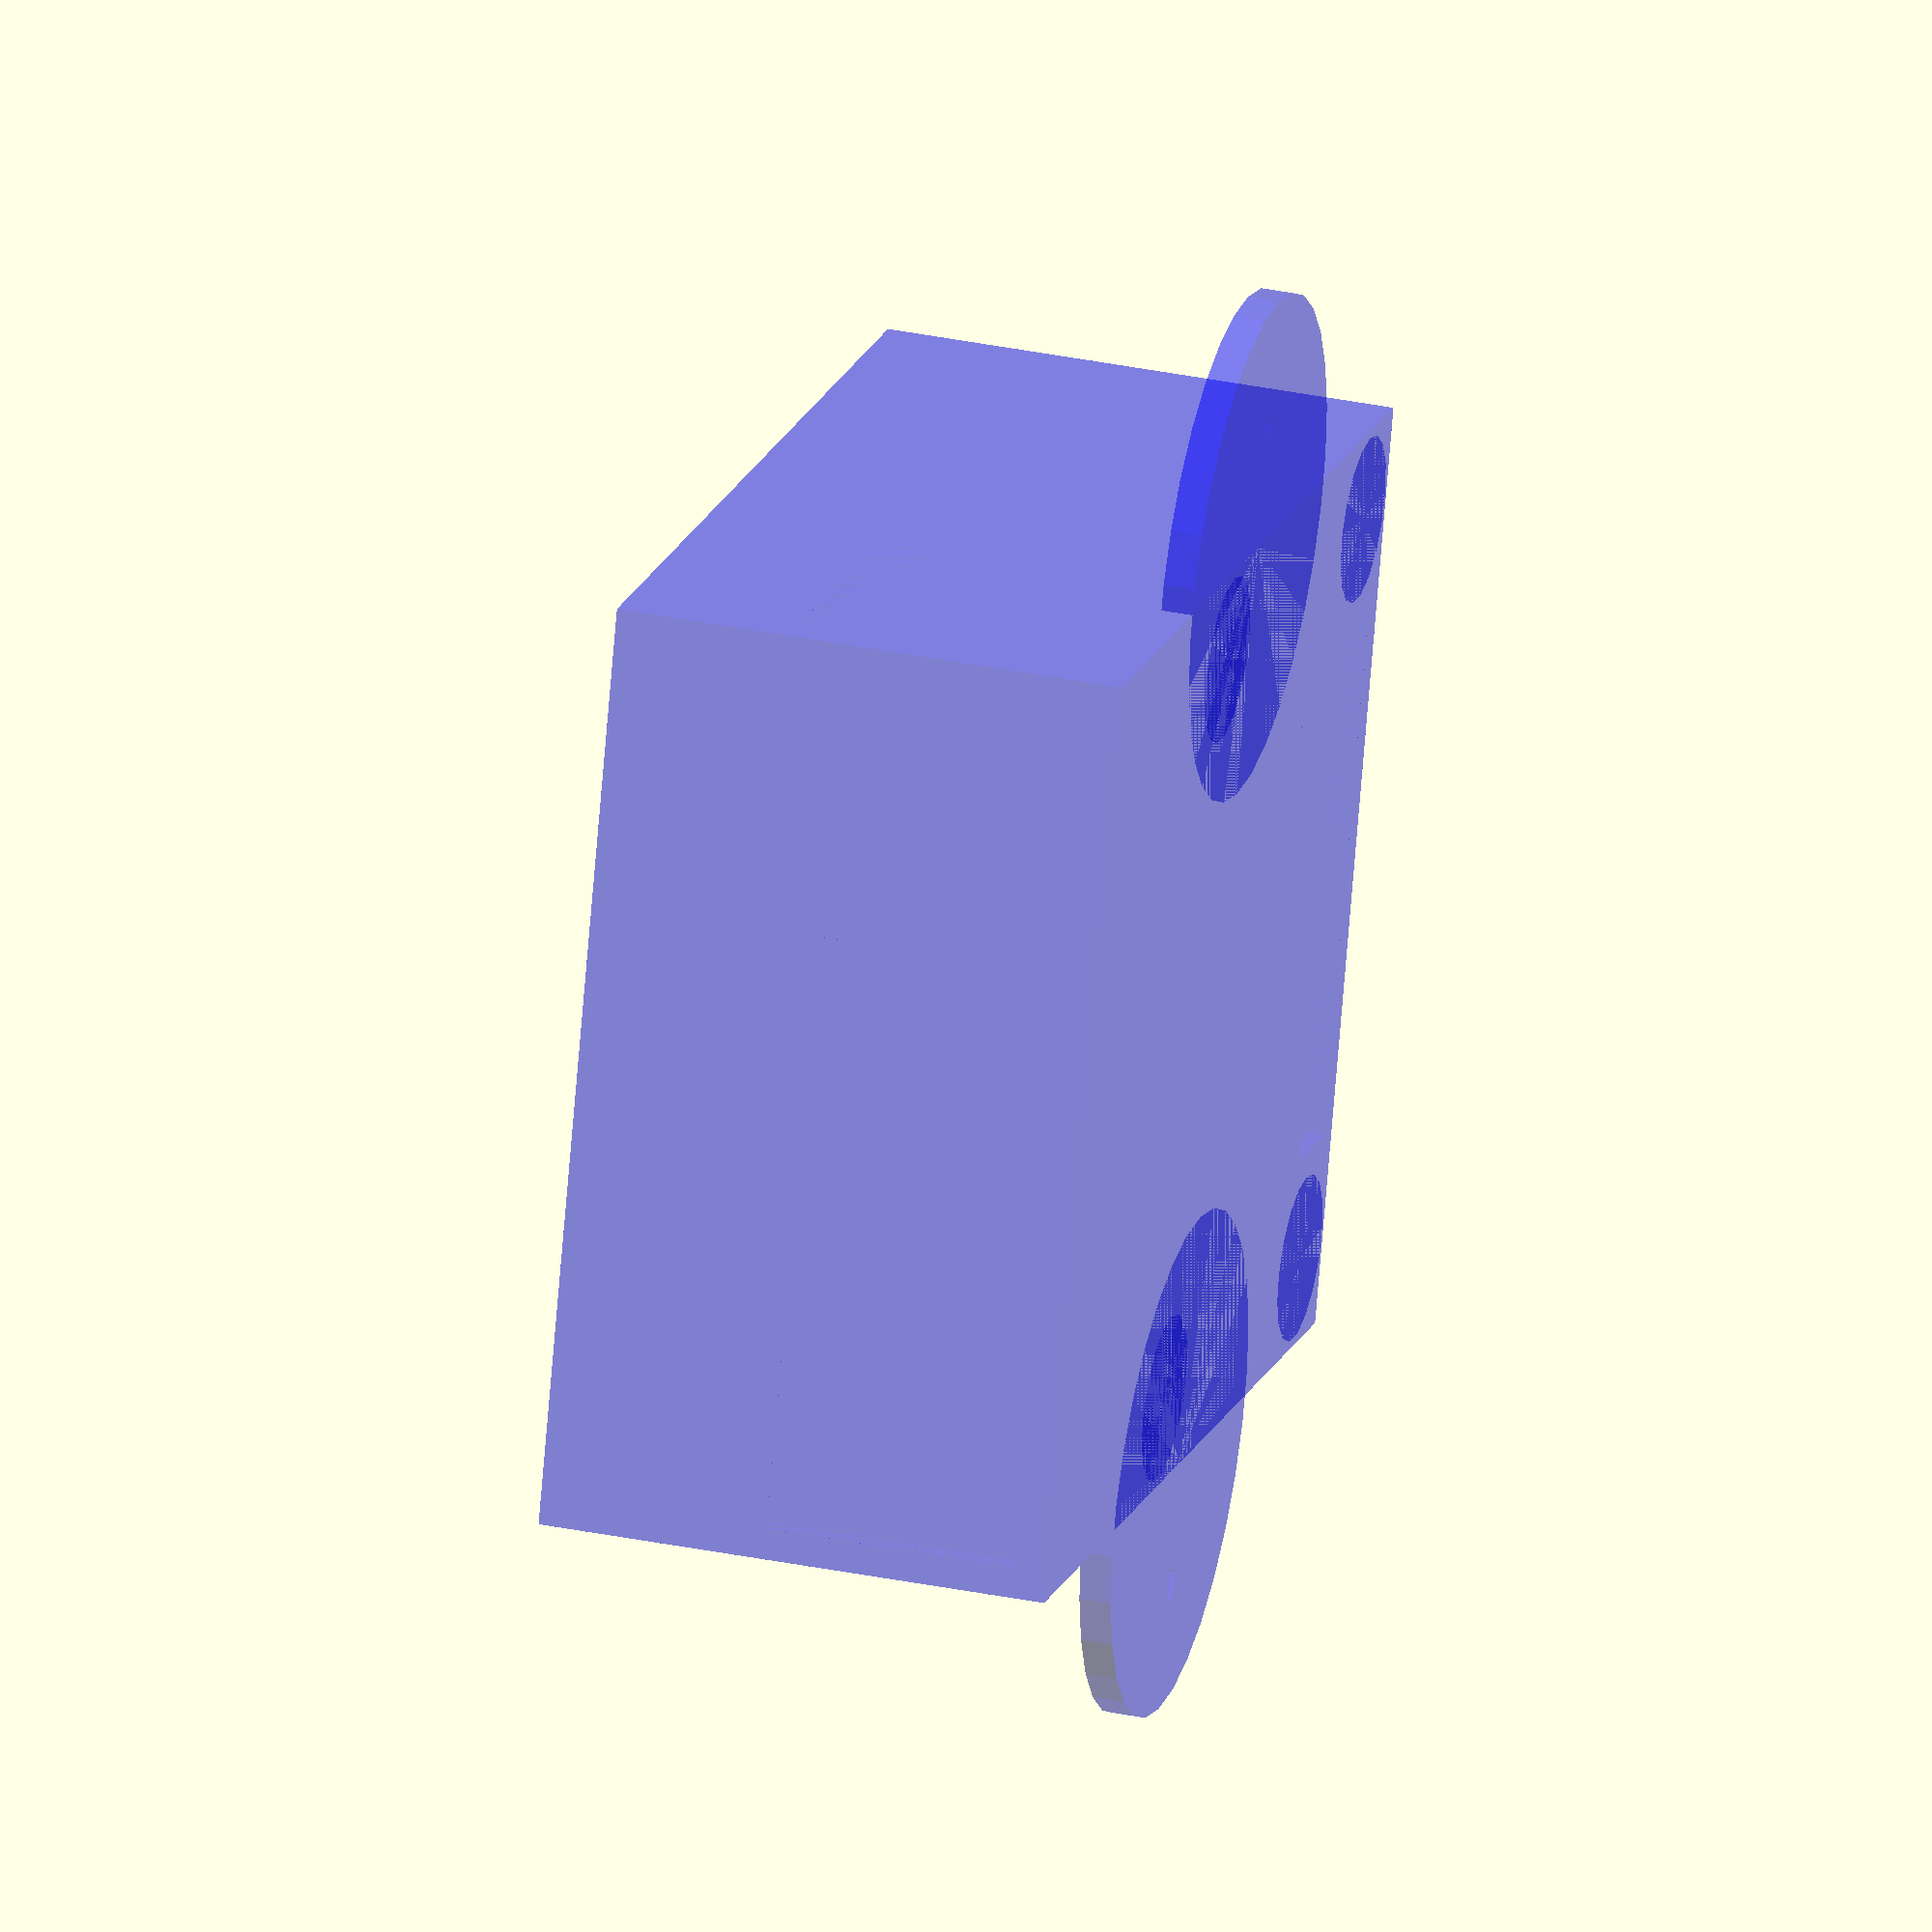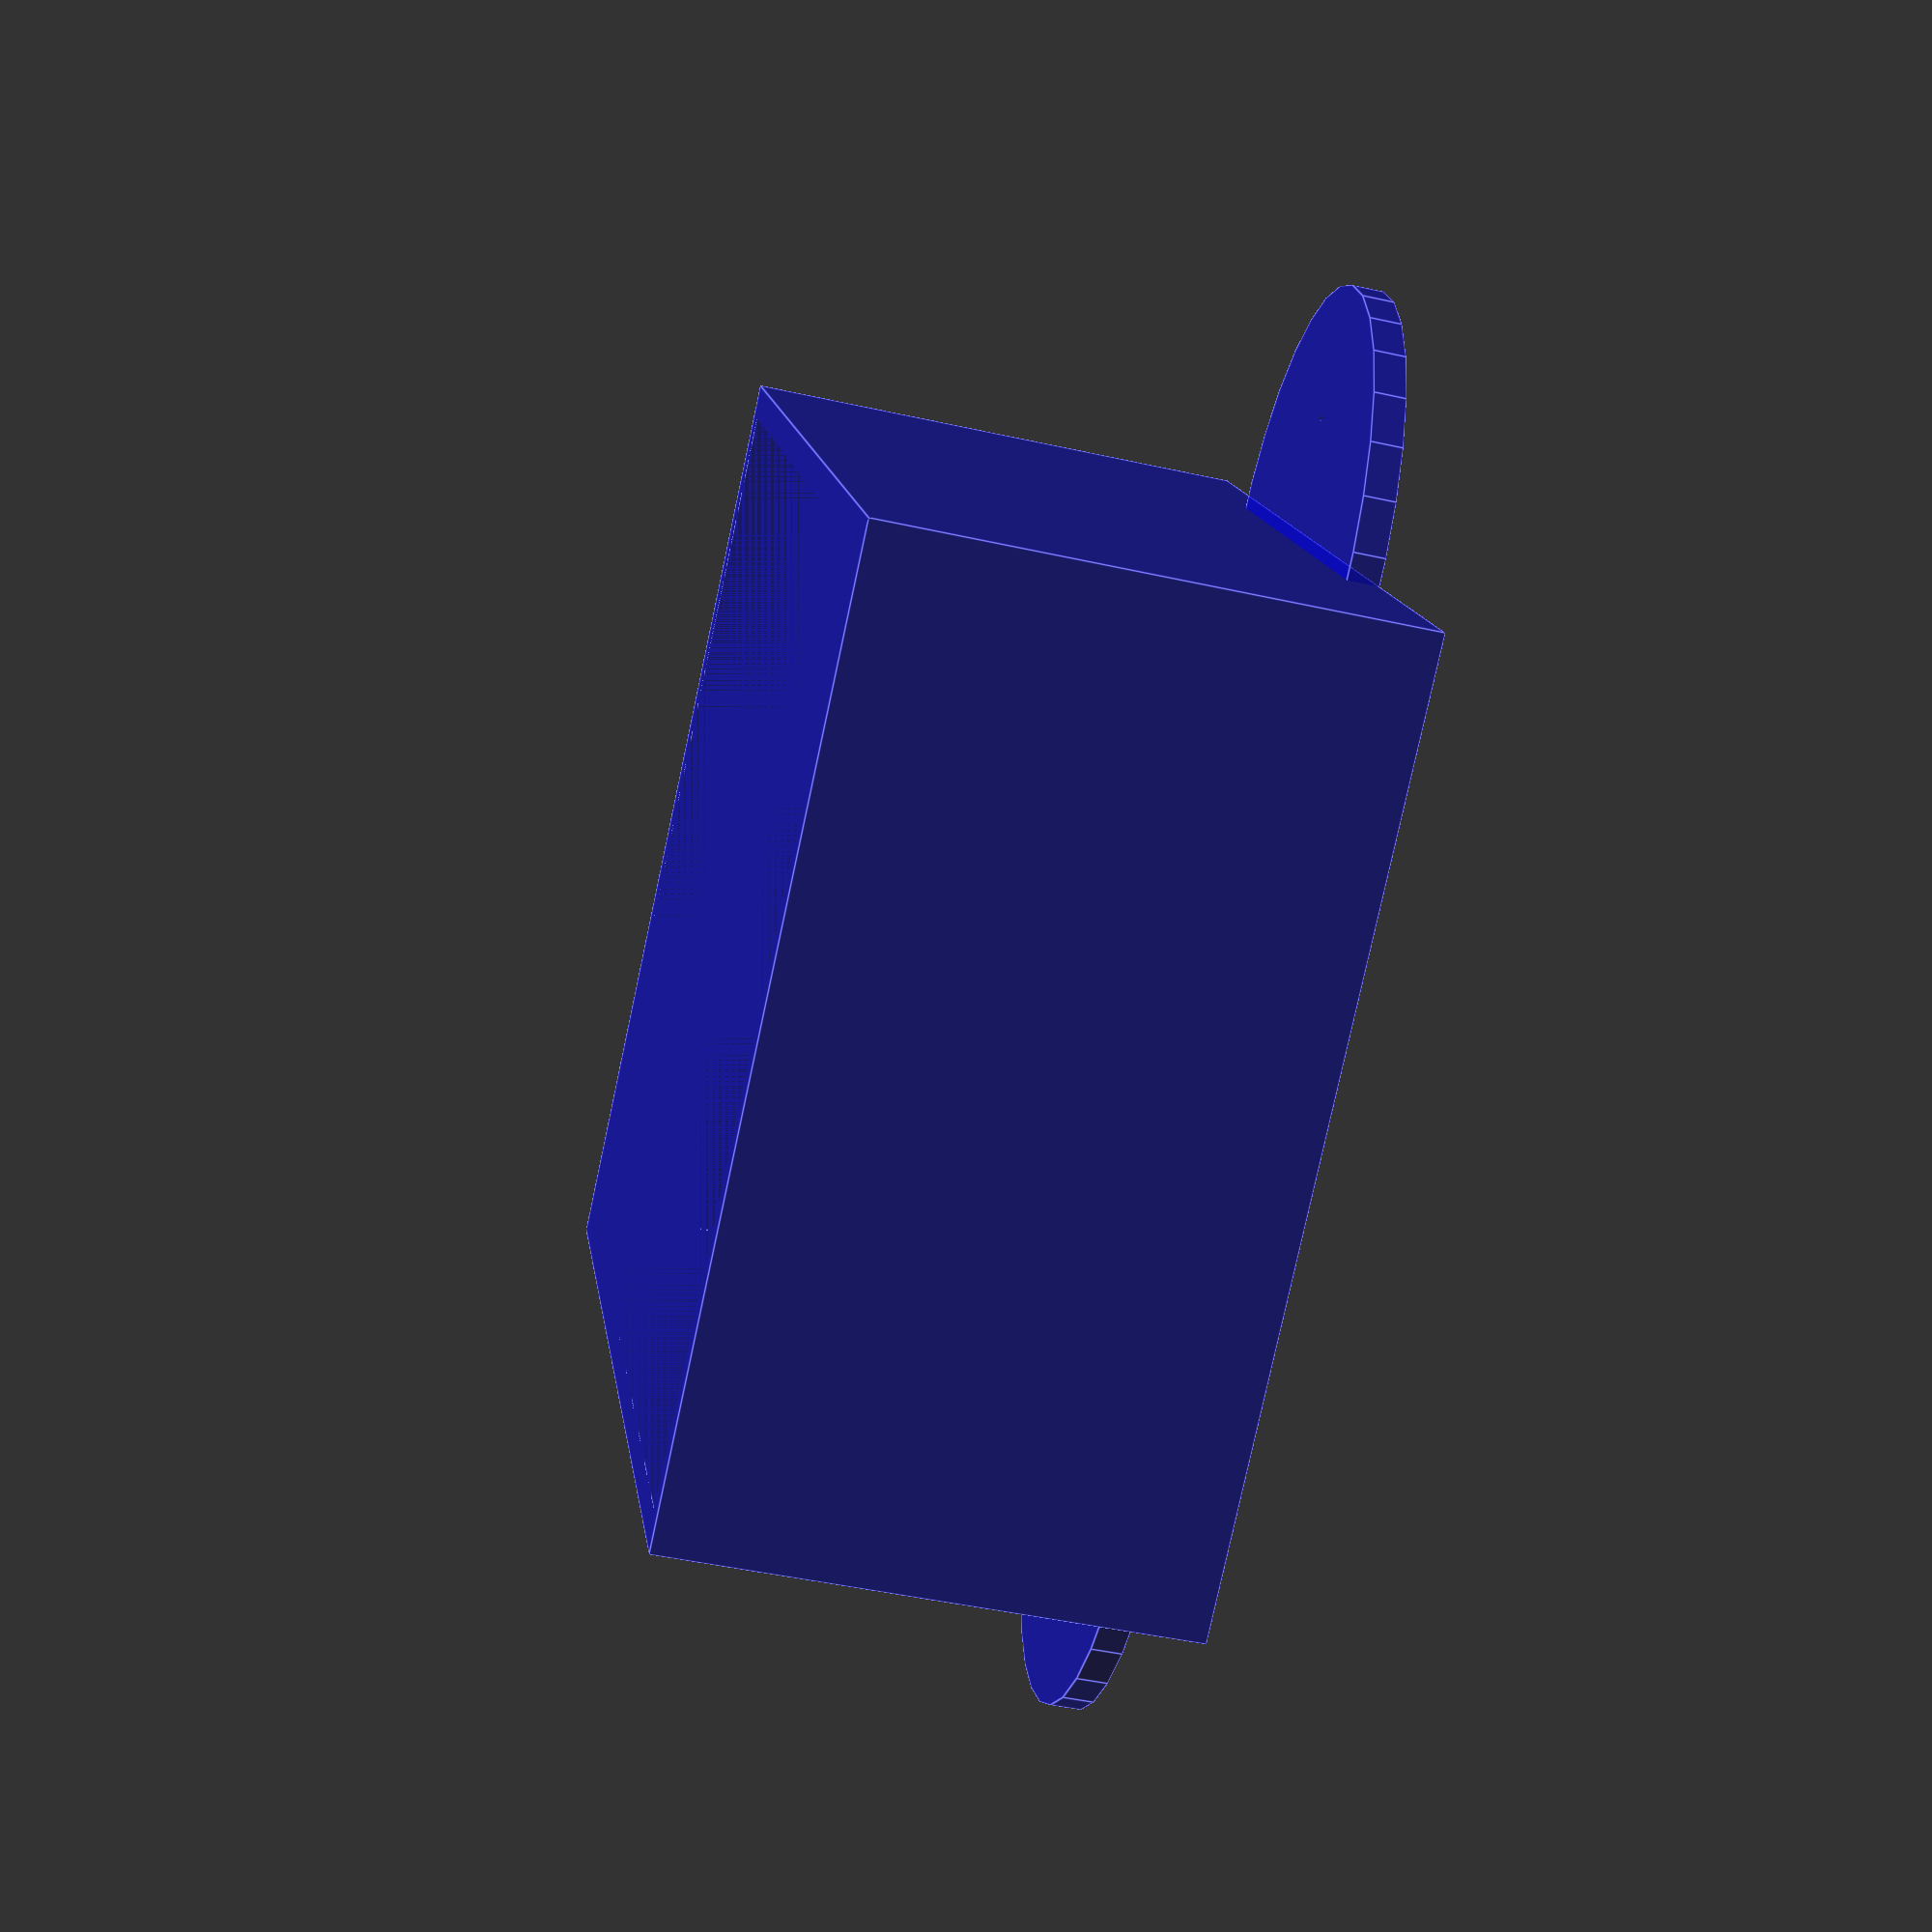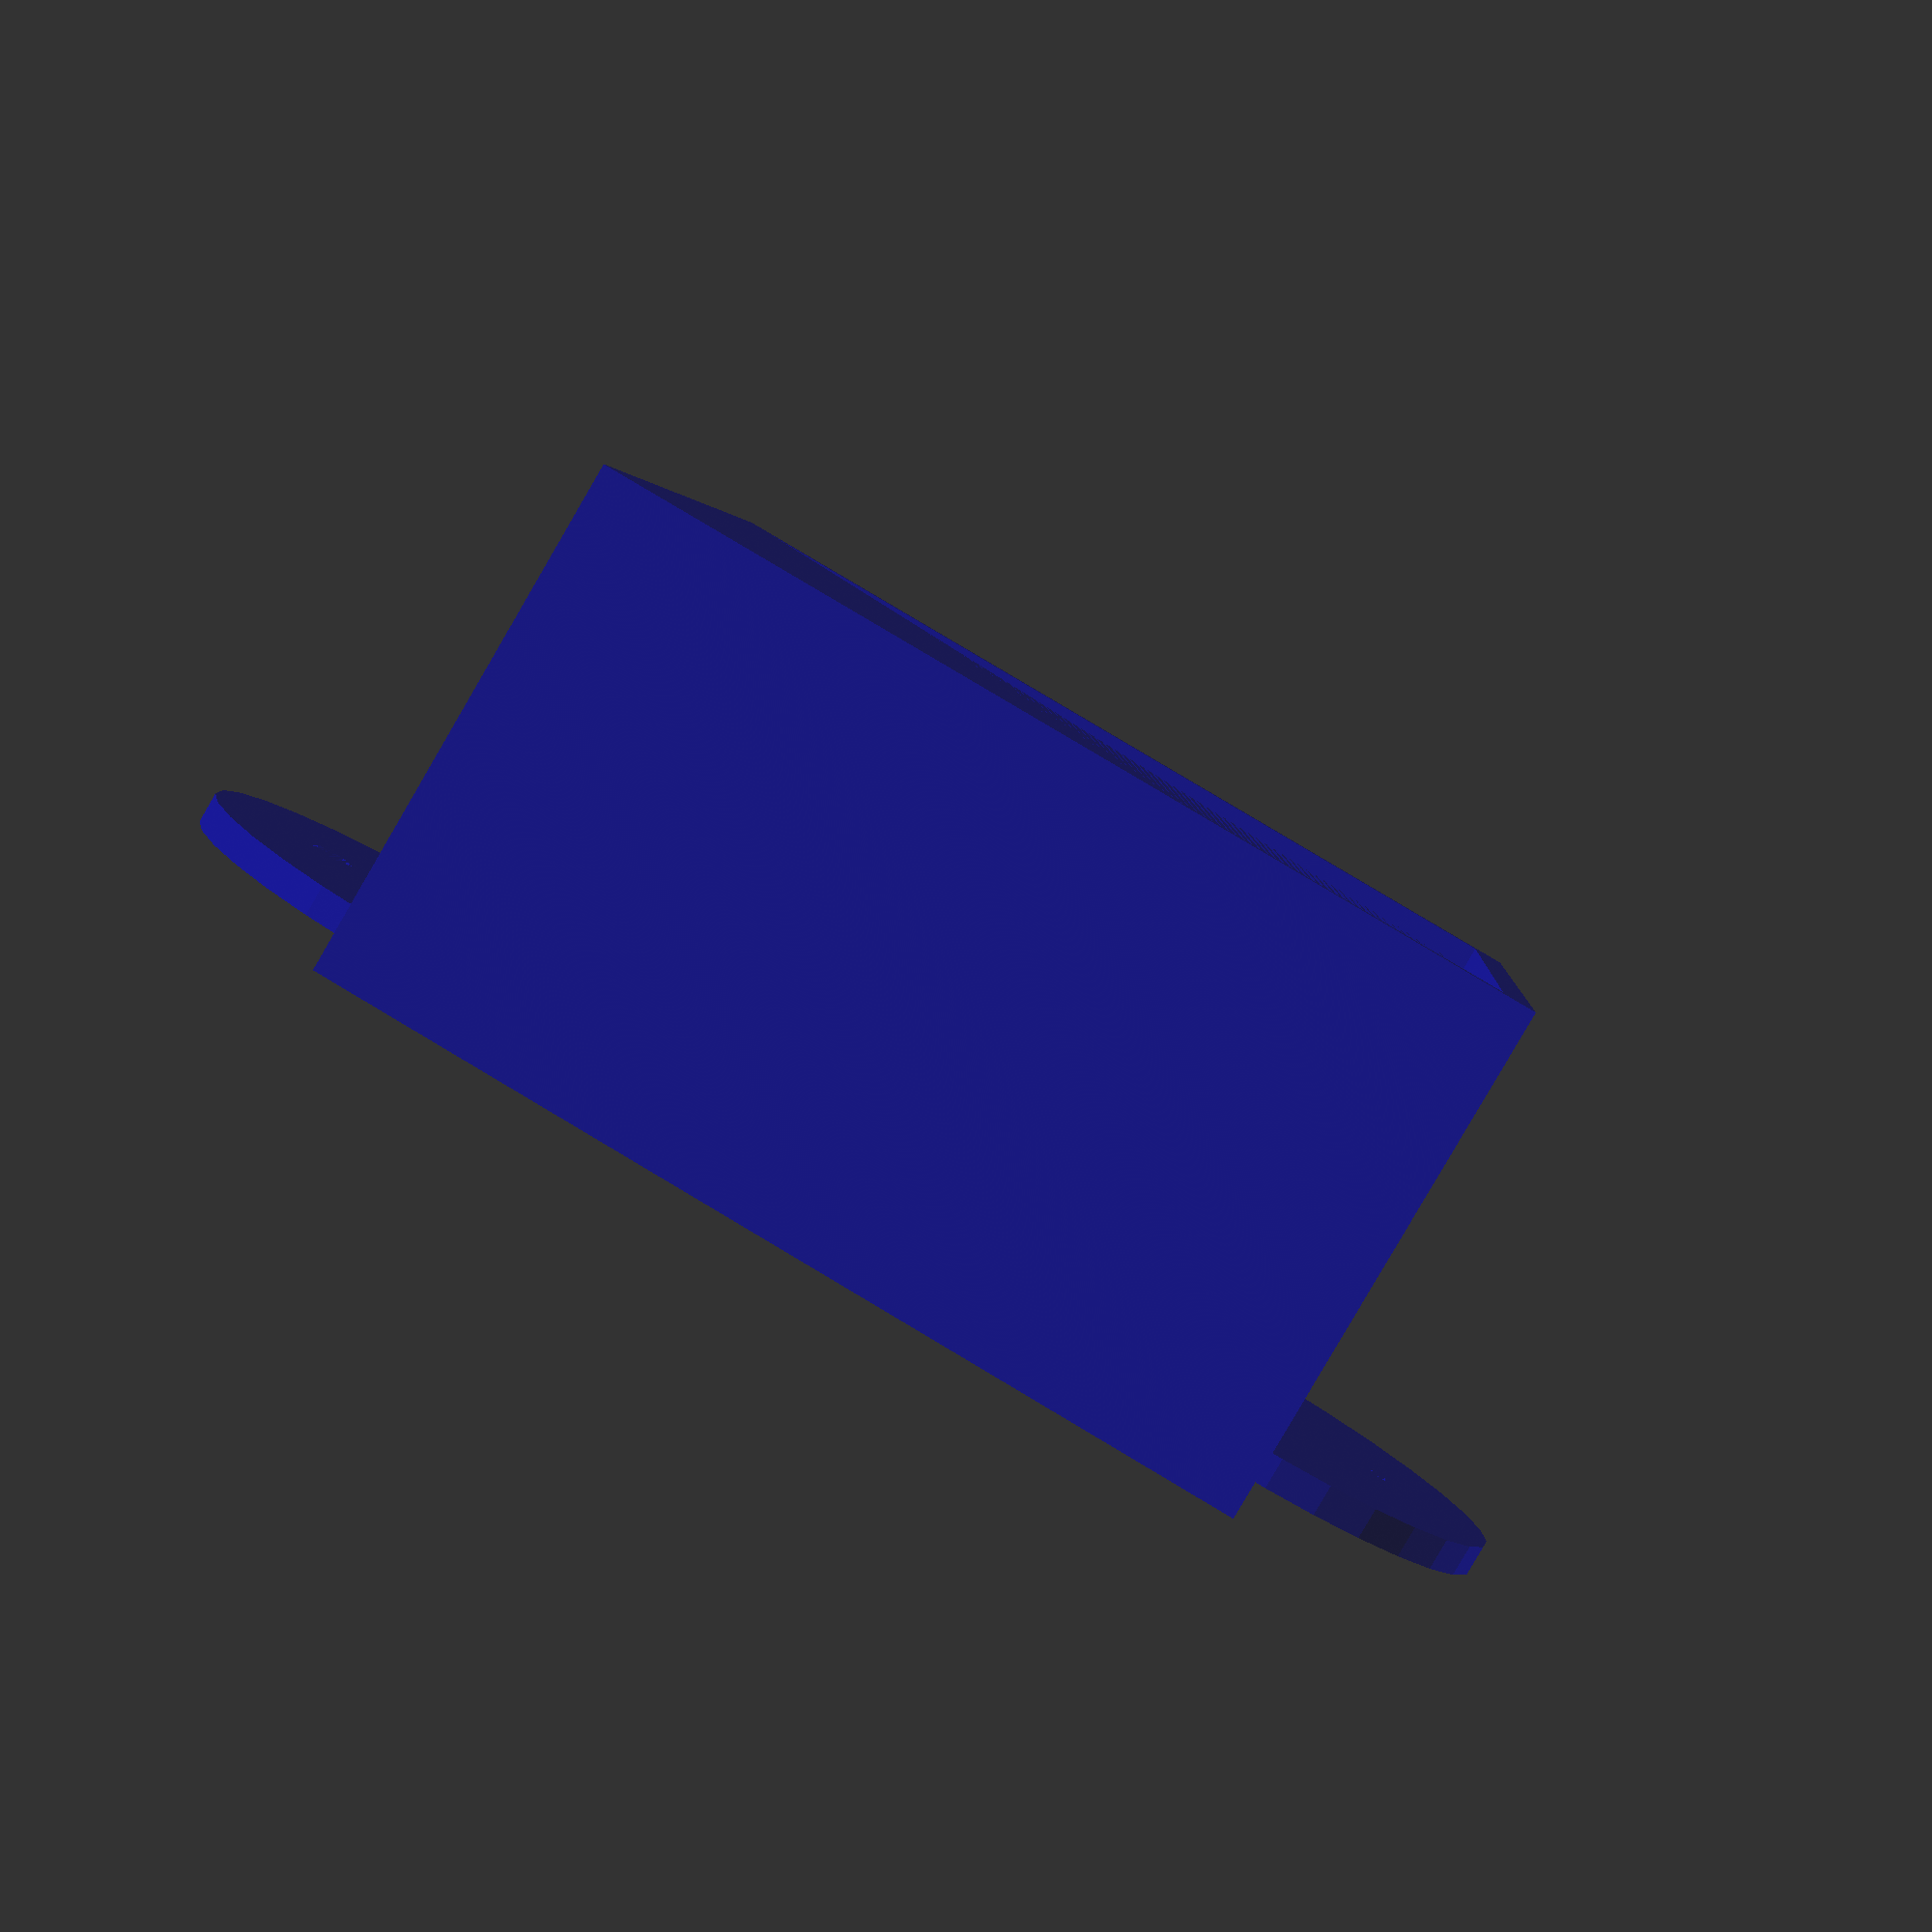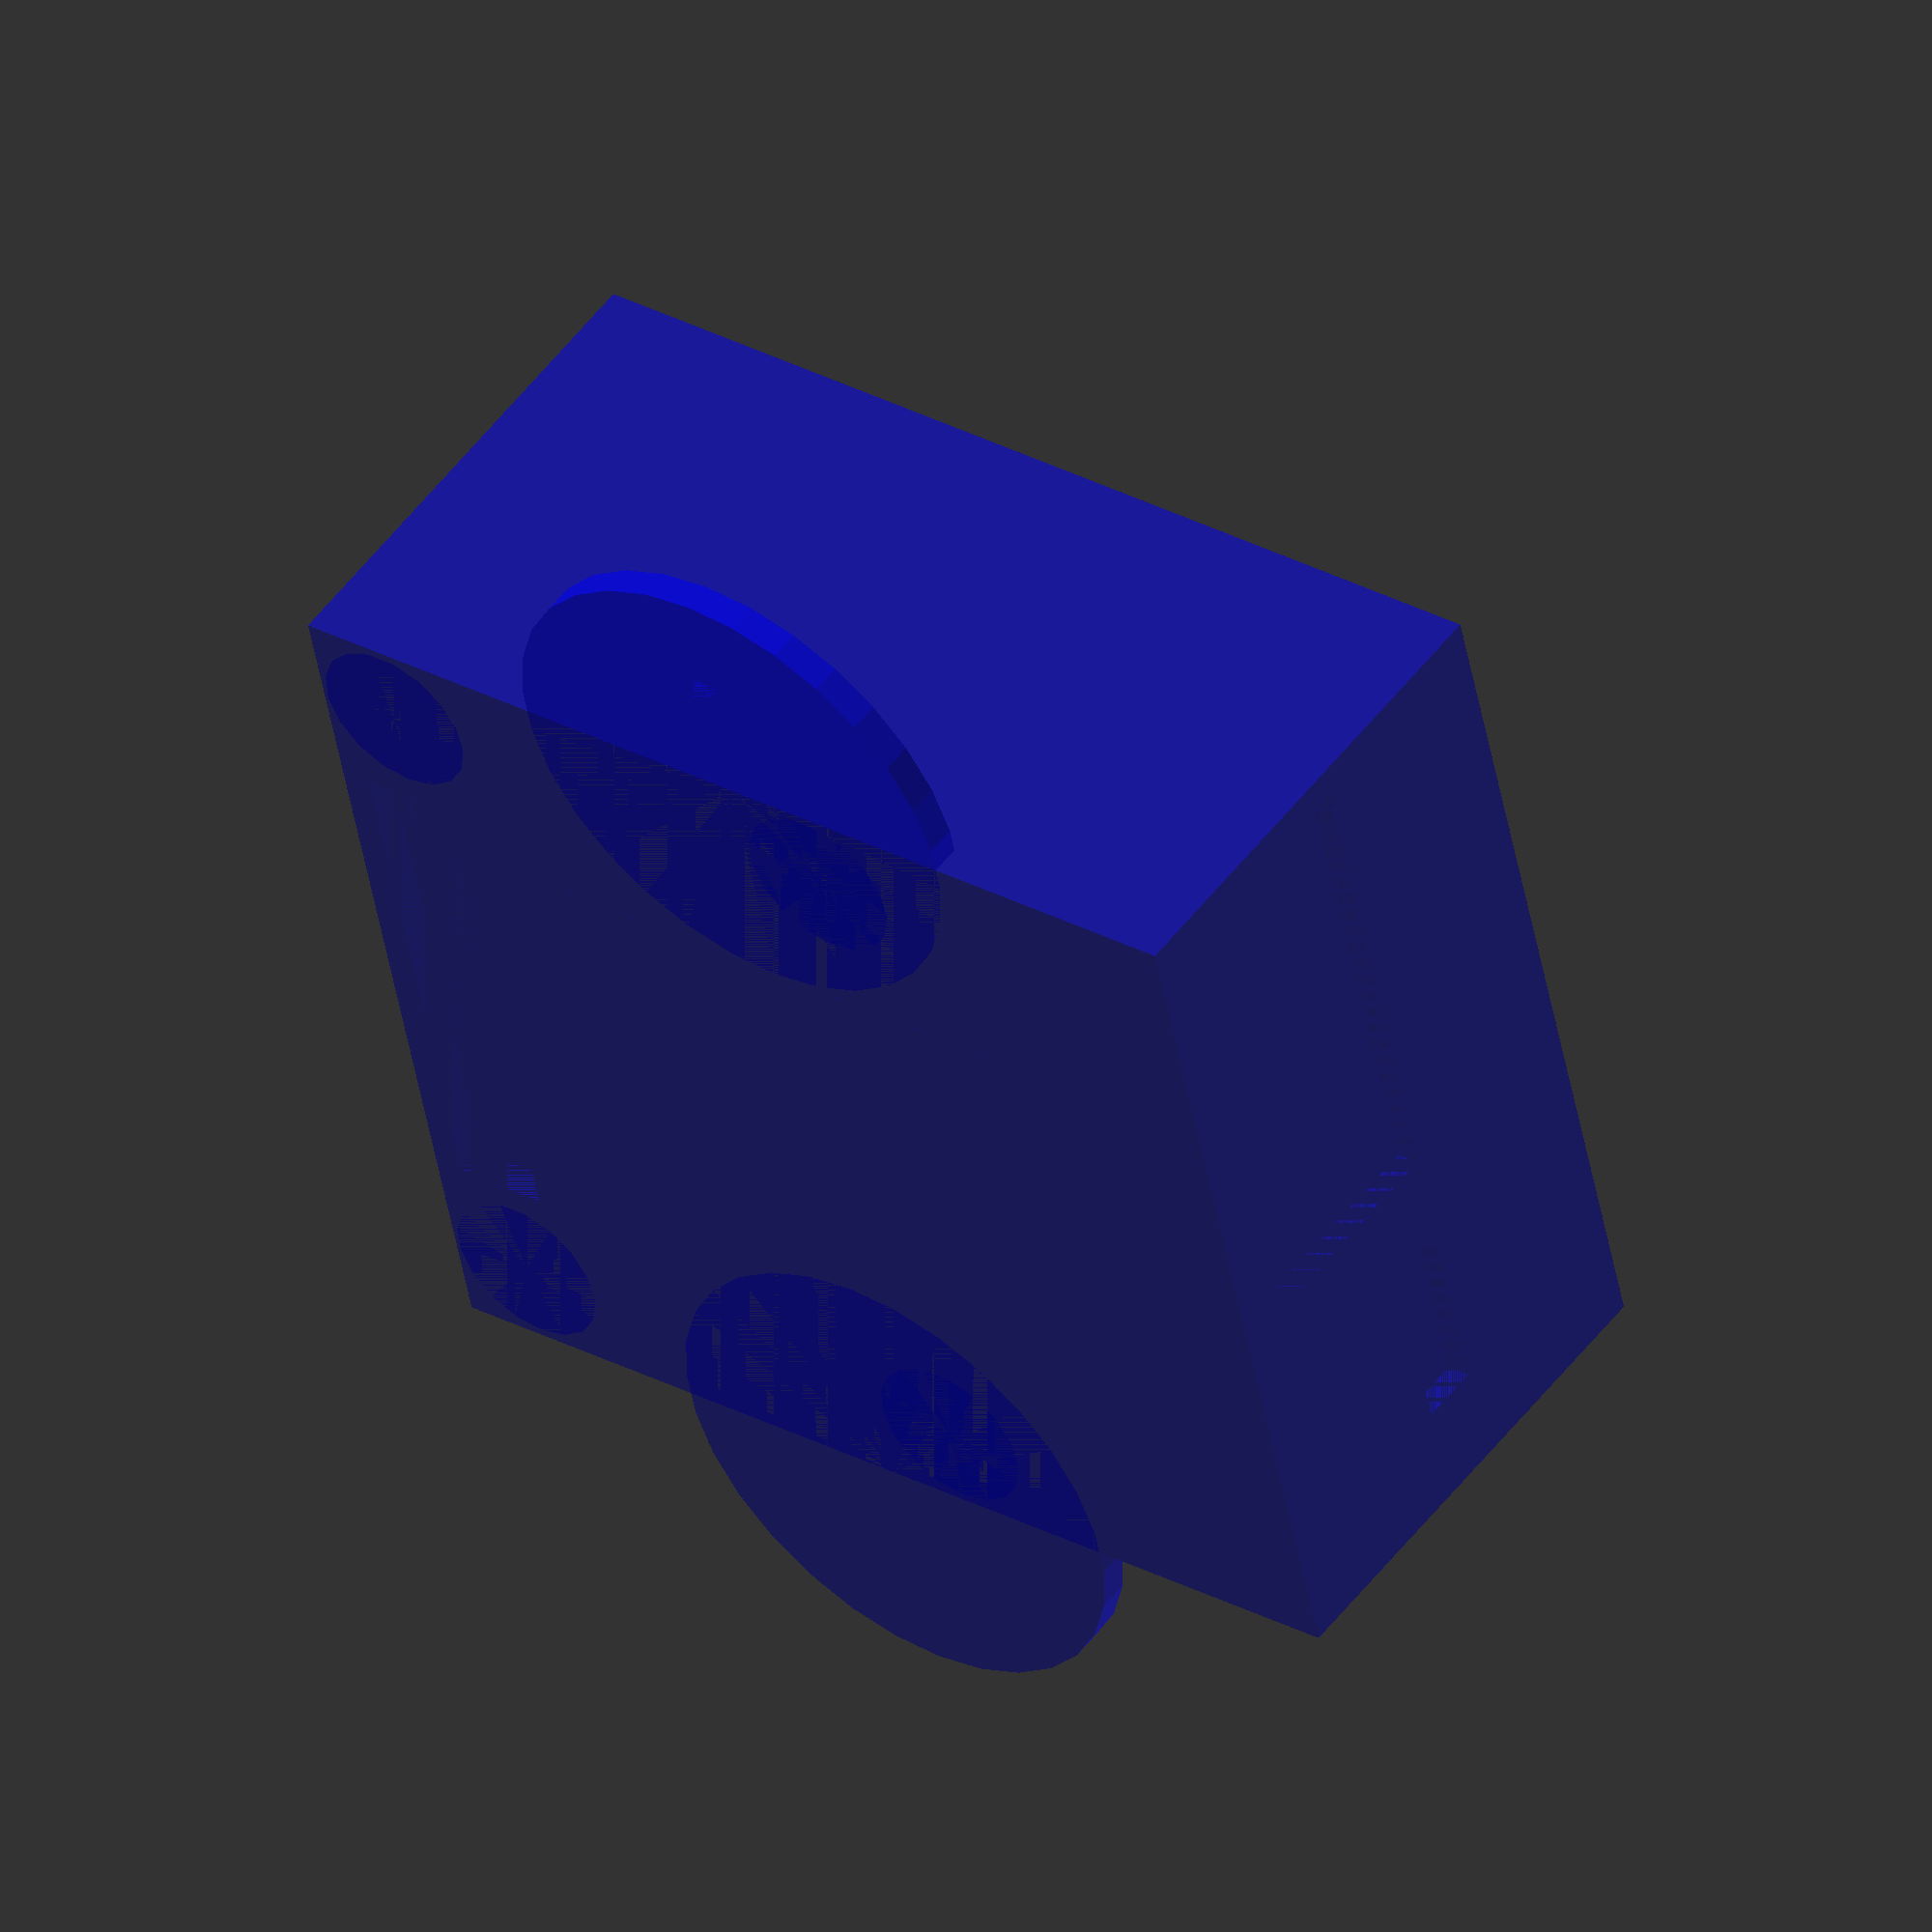
<openscad>
// See https://image.dfrobot.com/image/data/DFR0767/[DFR0767]V1.0_Dimension.jpg
// as referenced in https://www.dfrobot.com/product-2242.html .
// Oriented with RJ45s facing the front and on the bottom side of the case.
// All measurements are in mm.

// Interior dimensions.
case_width = 55.00;
case_height = 30.00; // Does not include the heat sink which sticks out the top.
case_depth = 61.50;

wall_thickness = 2.00; // YMMV.
punch_out_width = 0.50; // Cutouts used for support to be punched out after printing. Set to zero if printed with supports.
pcb_tolerance = 0.50; // Extra space around the edges of the PCB.
pcb_height = 18.00; // Height above the bottom of the case.

bolt_support_hole_diameter = 2.55;
bolt_support_height_offset = 3.00; // Account for bolts and washers on the bottom of the PCB.
bolt_support_wall_thickness = 2.00;
bolt_support_pcb_far_offset = 3.50;
bolt_support_pcb_left_offset = 3.50;
bolt_support_x_distance = 48.00; // x distance between the sets of supports.
bolt_support_y_distance = 33.00; // y distance between the sets of supports.

rj45_cutout_height = 16.00;
rj45_cutout_width = 32.00;

power_cutout_width = 12.00;
power_cutout_height = 4.00;
power_cutout_x_offset = 5.00;

gpio_cutout_width = 34.00;
gpio_cutout_depth = 6.00;

usb_cutout_height = 3.50;
usb_cutout_width = 20.00;

fan_wires_track_width = 5;
fan_wires_track_height = 10;

mount_support_width = 16.00;
mount_support_hole_diameter = 3.00;



interior_width = case_width+pcb_tolerance;
interior_depth = case_depth+pcb_tolerance;
interior_height = case_height+pcb_tolerance;

bolt_support_height = pcb_height - bolt_support_height_offset;
bolt_support_x_center_offset = bolt_support_x_distance/2; // x distance between the center and the bolt_support.
bolt_support_far_y_center_offset = interior_depth/2-bolt_support_pcb_far_offset; // y distance between the center and the far bolt_support.


color("blue", 0.5)
union() {
  // case_bottom w/ cutouts
  difference() {
    case_bottom(interior_width, interior_depth, interior_height, wall_thickness);
    
    // RJ45 cutout
    translate([-interior_width/2, -wall_thickness-interior_depth/2 , pcb_height-rj45_cutout_height])
      cube([rj45_cutout_width, wall_thickness-punch_out_width, rj45_cutout_height]);
    
    // Power cutout
    translate([interior_width/2 - power_cutout_width - power_cutout_x_offset, -wall_thickness-interior_depth/2, pcb_height-power_cutout_height])
      cube([power_cutout_width, wall_thickness-punch_out_width, power_cutout_height]);

    // USB/reset cutout
    translate([interior_width/2+punch_out_width, -interior_depth/2, pcb_height])
      cube([wall_thickness-punch_out_width, usb_cutout_width, usb_cutout_height]);

    // GPIO cutout
    translate([-gpio_cutout_width/2, interior_depth/2-gpio_cutout_depth, 0])
      cube([gpio_cutout_width, gpio_cutout_depth, wall_thickness]);

    // Fan wires track
    translate([-fan_wires_track_width/2, interior_depth/2, pcb_height/2])
      cube([fan_wires_track_width, wall_thickness/2, fan_wires_track_height]);
  }


  // Far left bolt support.
  translate([-bolt_support_x_center_offset, bolt_support_far_y_center_offset, 0])
    bolt_support(bolt_support_height, bolt_support_hole_diameter, bolt_support_wall_thickness);

  // Far right bolt support.
  translate([bolt_support_x_center_offset, bolt_support_far_y_center_offset, 0])
    bolt_support(bolt_support_height, bolt_support_hole_diameter, bolt_support_wall_thickness);

  // Near left bolt support.
  translate([-bolt_support_x_center_offset, bolt_support_far_y_center_offset-bolt_support_y_distance, 0])
    bolt_support(bolt_support_height, bolt_support_hole_diameter, bolt_support_wall_thickness);

  // Near right bolt support.
  translate([bolt_support_x_center_offset, bolt_support_far_y_center_offset-bolt_support_y_distance, 0])
    bolt_support(bolt_support_height, bolt_support_hole_diameter, bolt_support_wall_thickness);
  
  // Left mount support.
  translate([-(interior_width/2+wall_thickness), 0, 0])
    mount_support(mount_support_width, wall_thickness, mount_support_hole_diameter);

  // Right mount support.
  translate([interior_width/2+wall_thickness, 0, 0])
    rotate([0, 0, 180])
      mount_support(mount_support_width, wall_thickness, mount_support_hole_diameter);
}
  




module case_bottom(width, depth, height, wall_thickness) {
  translate([0, 0, (height+wall_thickness)/2])
  difference() {
    cube([width+wall_thickness*2, depth+wall_thickness*2, height+wall_thickness], center=true);
    translate([0, 0, wall_thickness/2])
      cube([width, depth, height], center=true);
  }
}

module bolt_support(height, diameter, wall_thickness) {
  translate([0, 0, height/2])
  difference() {
    cylinder(h=height, d1=diameter+4*wall_thickness, d2=diameter+wall_thickness, center=true);
    translate([0, 0, wall_thickness/2])
      cylinder(h=height-wall_thickness, d=diameter, center=true);
  }
}

module mount_support(width, thickness, hole_diameter) {
  difference() {
    cylinder(h=thickness, r=width);
    translate([0, -width, 0])
      cube([width, width*2, thickness]);
    translate([-width/2, 0, 0])
      cylinder(h=thickness, d=hole_diameter);
  }
}



</openscad>
<views>
elev=145.8 azim=72.2 roll=74.5 proj=o view=solid
elev=46.3 azim=148.5 roll=75.7 proj=p view=edges
elev=84.9 azim=185.3 roll=329.7 proj=p view=solid
elev=309.0 azim=102.1 roll=215.6 proj=o view=solid
</views>
